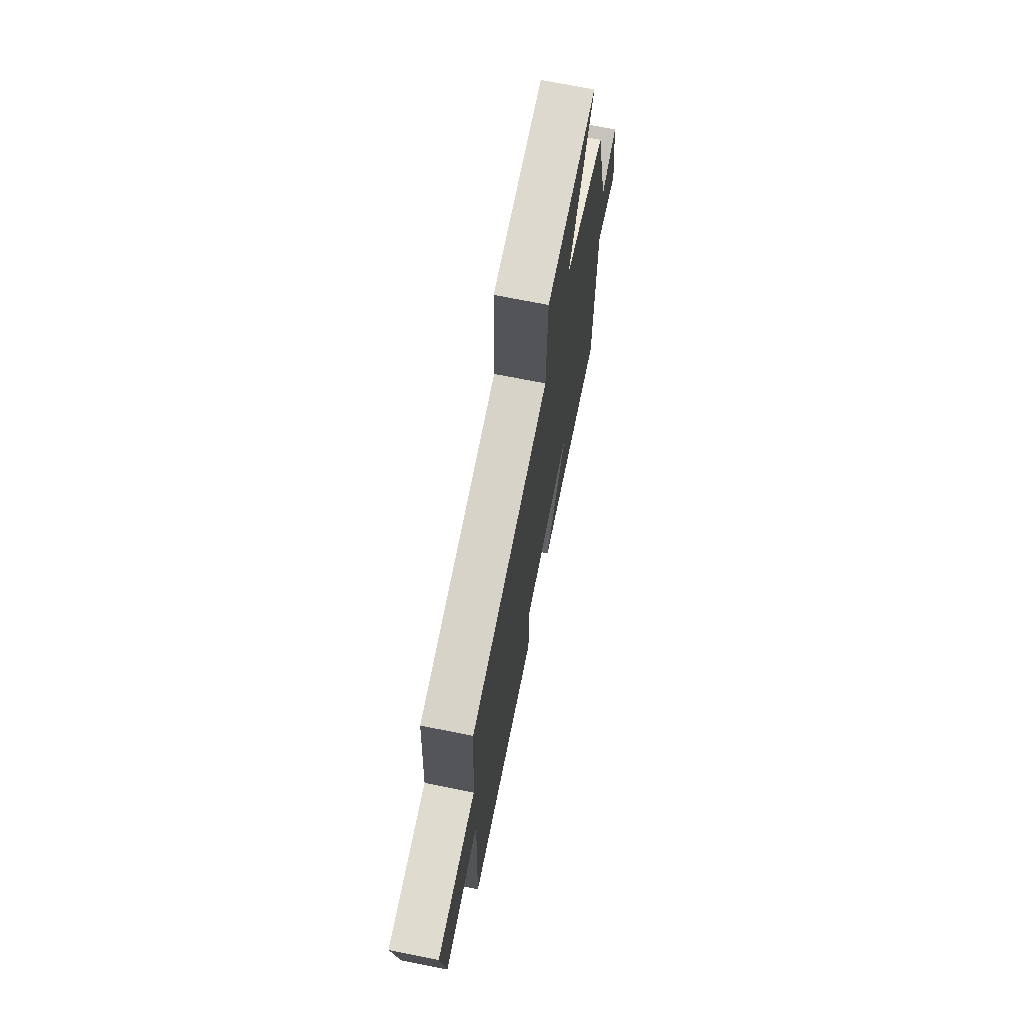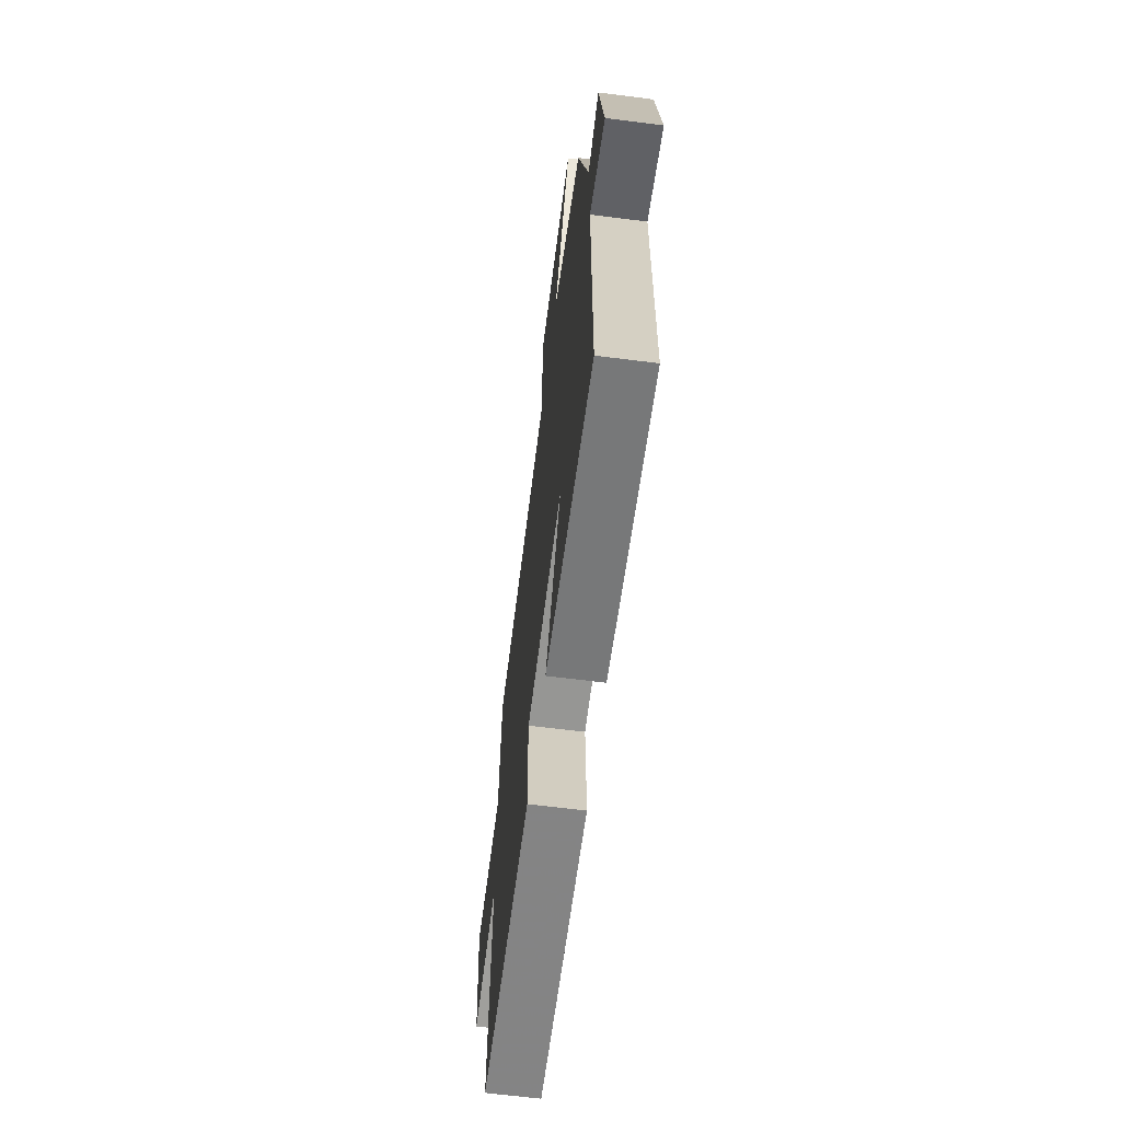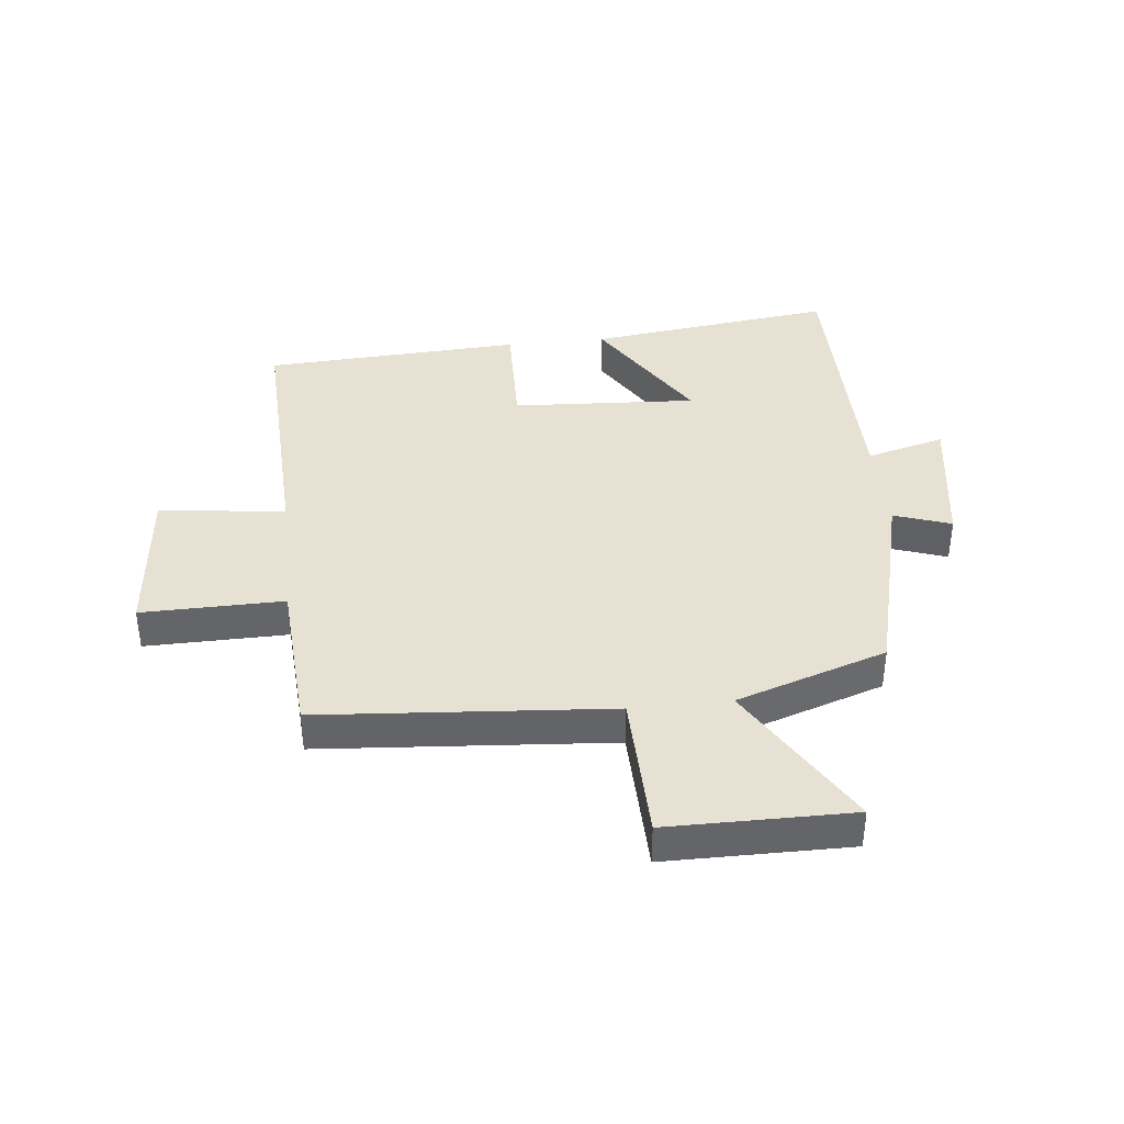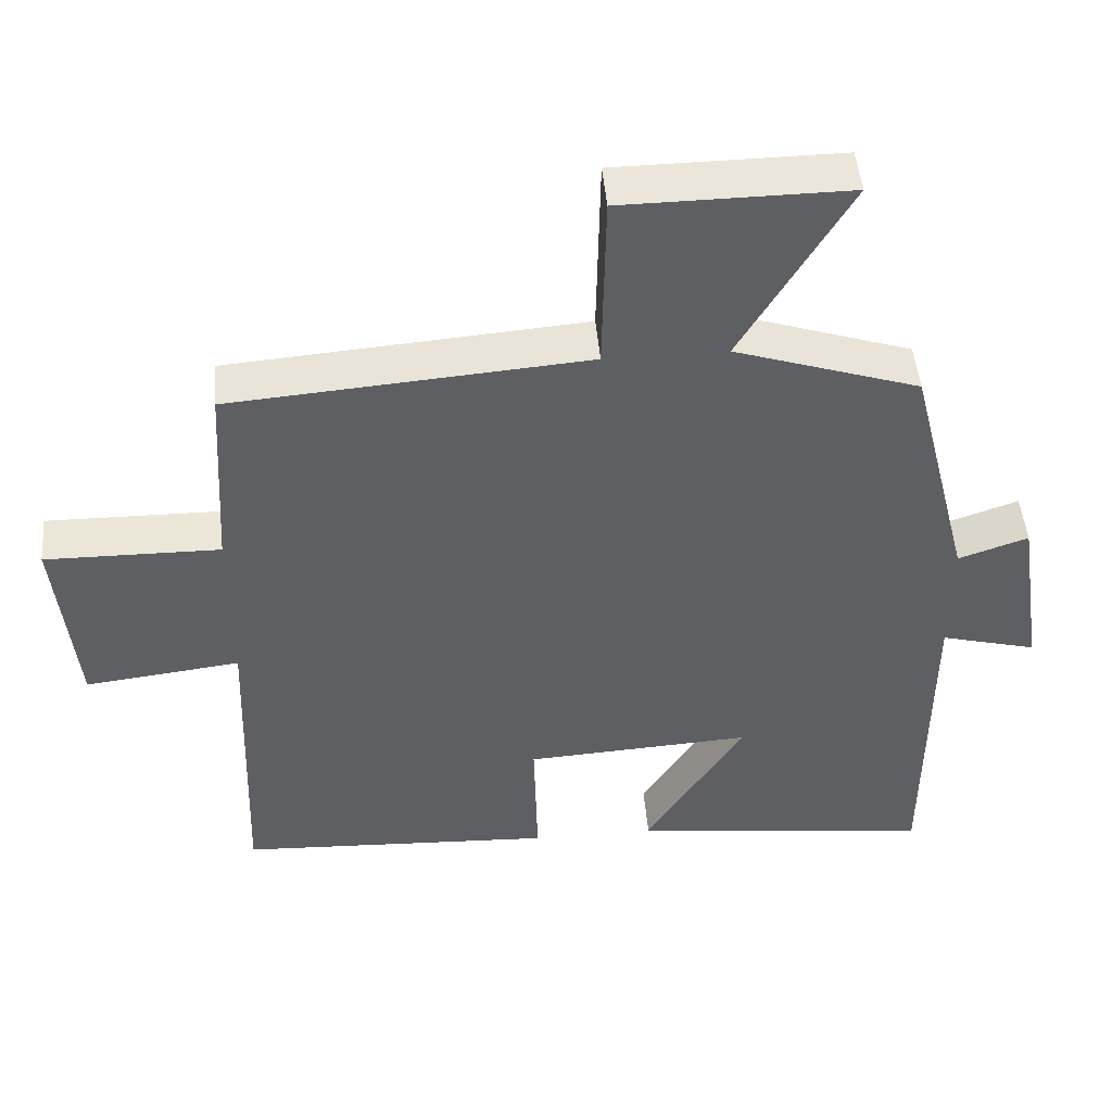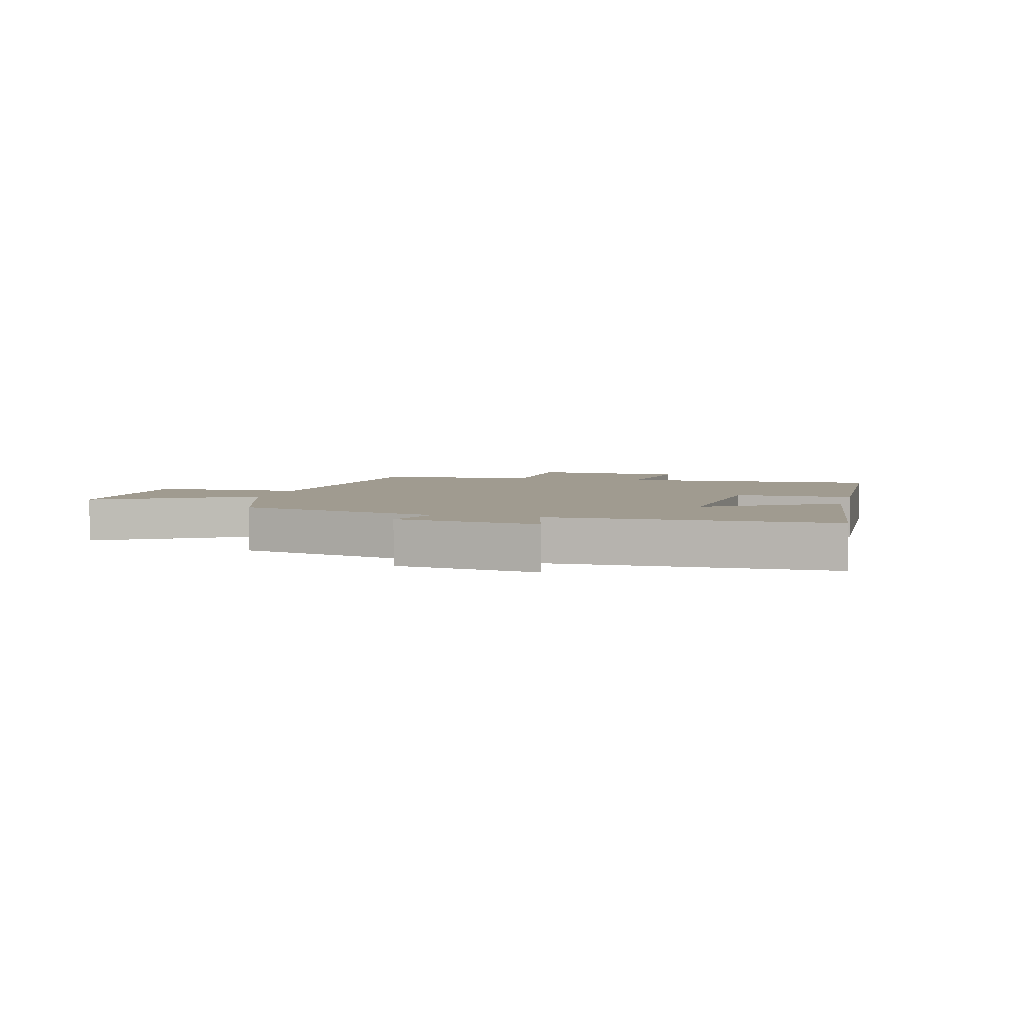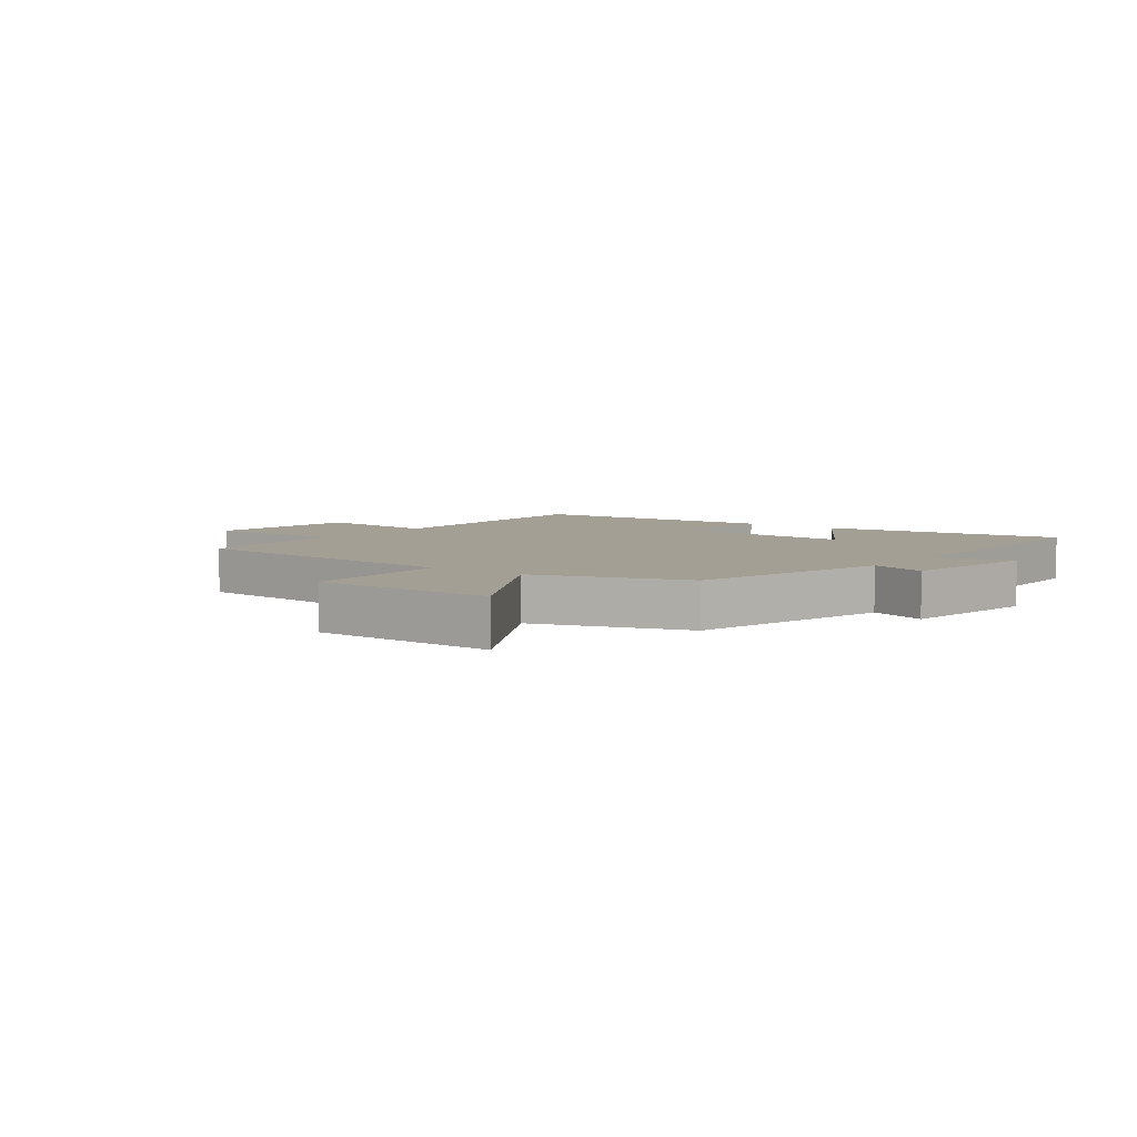
<metadata>
{"format":"obj","ext":"obj","renderer":"f3d","projection":"perspective","resolution":1024,"background":"white","views":[{"elev":71.1,"azim":-78.7,"up":"+Z"},{"elev":-64.4,"azim":82.7,"up":"+Z"},{"elev":38.9,"azim":-6.2,"up":"+Y"},{"elev":47.8,"azim":-5.0,"up":"+Z"},{"elev":4.2,"azim":104.7,"up":"+Y"},{"elev":5.5,"azim":37.0,"up":"+Y"}]}
</metadata>
<code>
v -0.484 0.07 0.462
v 0 0.07 0.5
v 0.005 0.07 0.749
v 0.311 0.07 0.751
v 0.164 0.07 0.5
v 0.415 0.07 0.417
v 0.5 0.07 0.08
v 0.595 0.07 0.113
v 0.631 0.07 -0.123
v 0.5 0.07 -0.088
v 0.498 0.07 -0.551
v 0.086 0.07 -0.5
v 0.219 0.07 -0.286
v -0.089 0.07 -0.304
v -0.084 0.07 -0.5
v -0.515 0.07 -0.478
v -0.5 0.07 -0.04
v -0.711 0.07 -0.065
v -0.737 0.07 0.197
v -0.5 0.07 0.194
v -0.484 0 0.462
v 0 0 0.5
v 0.005 0 0.749
v 0.311 0 0.751
v 0.164 0 0.5
v 0.415 0 0.417
v 0.5 0 0.08
v 0.595 0 0.113
v 0.631 0 -0.123
v 0.5 0 -0.088
v 0.498 0 -0.551
v 0.086 0 -0.5
v 0.219 0 -0.286
v -0.089 0 -0.304
v -0.084 0 -0.5
v -0.515 0 -0.478
v -0.5 0 -0.04
v -0.711 0 -0.065
v -0.737 0 0.197
v -0.5 0 0.194
f 17 18 19 20
f 17 20 1 2
f 14 15 16 17
f 13 14 17 2
f 10 11 12 13
f 10 13 2 3
f 7 8 9 10
f 5 6 7 10
f 5 10 3
f 3 4 5
f 40 39 38 37
f 22 21 40 37
f 37 36 35 34
f 22 37 34 33
f 33 32 31 30
f 23 22 33 30
f 30 29 28 27
f 30 27 26 25
f 23 30 25
f 25 24 23
f 1 21 22 2
f 2 22 23 3
f 3 23 24 4
f 4 24 25 5
f 5 25 26 6
f 6 26 27 7
f 7 27 28 8
f 8 28 29 9
f 9 29 30 10
f 10 30 31 11
f 11 31 32 12
f 12 32 33 13
f 13 33 34 14
f 14 34 35 15
f 15 35 36 16
f 16 36 37 17
f 17 37 38 18
f 18 38 39 19
f 19 39 40 20
f 20 40 21 1

</code>
